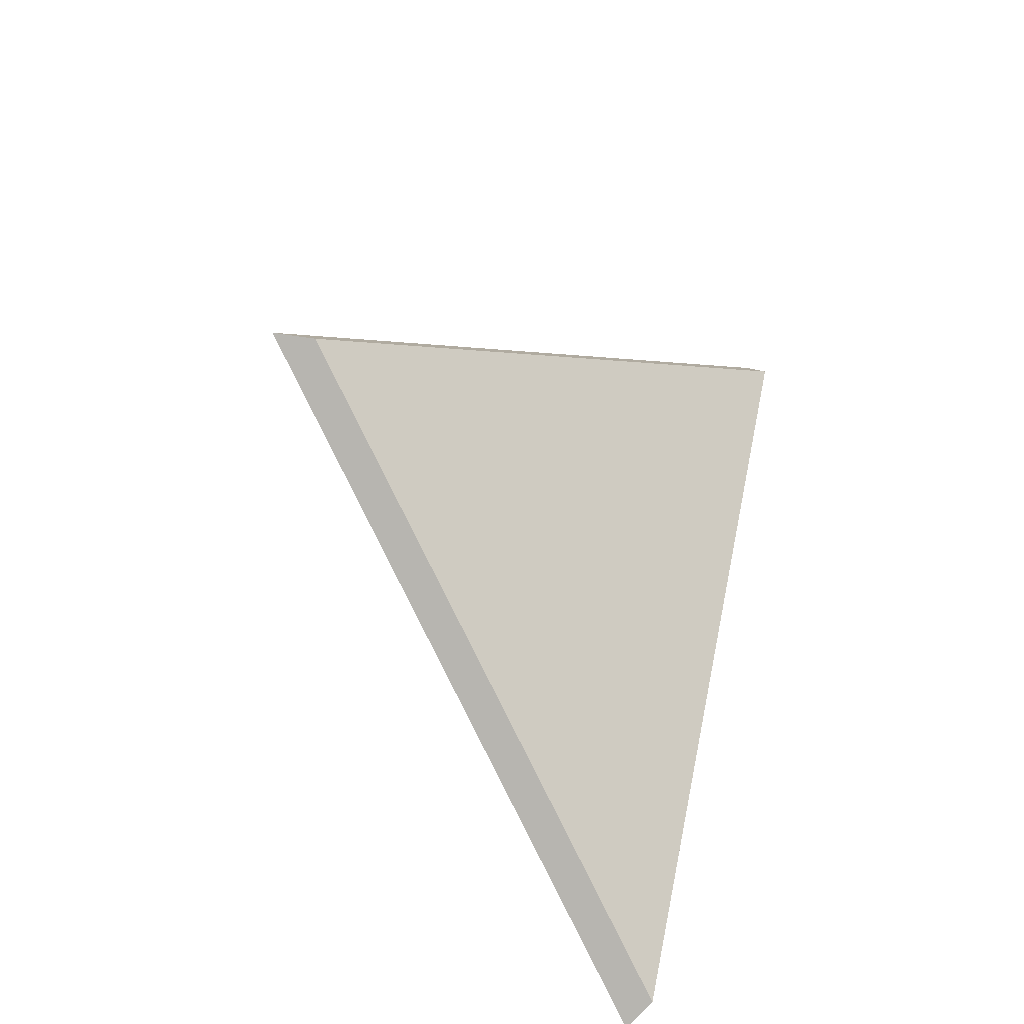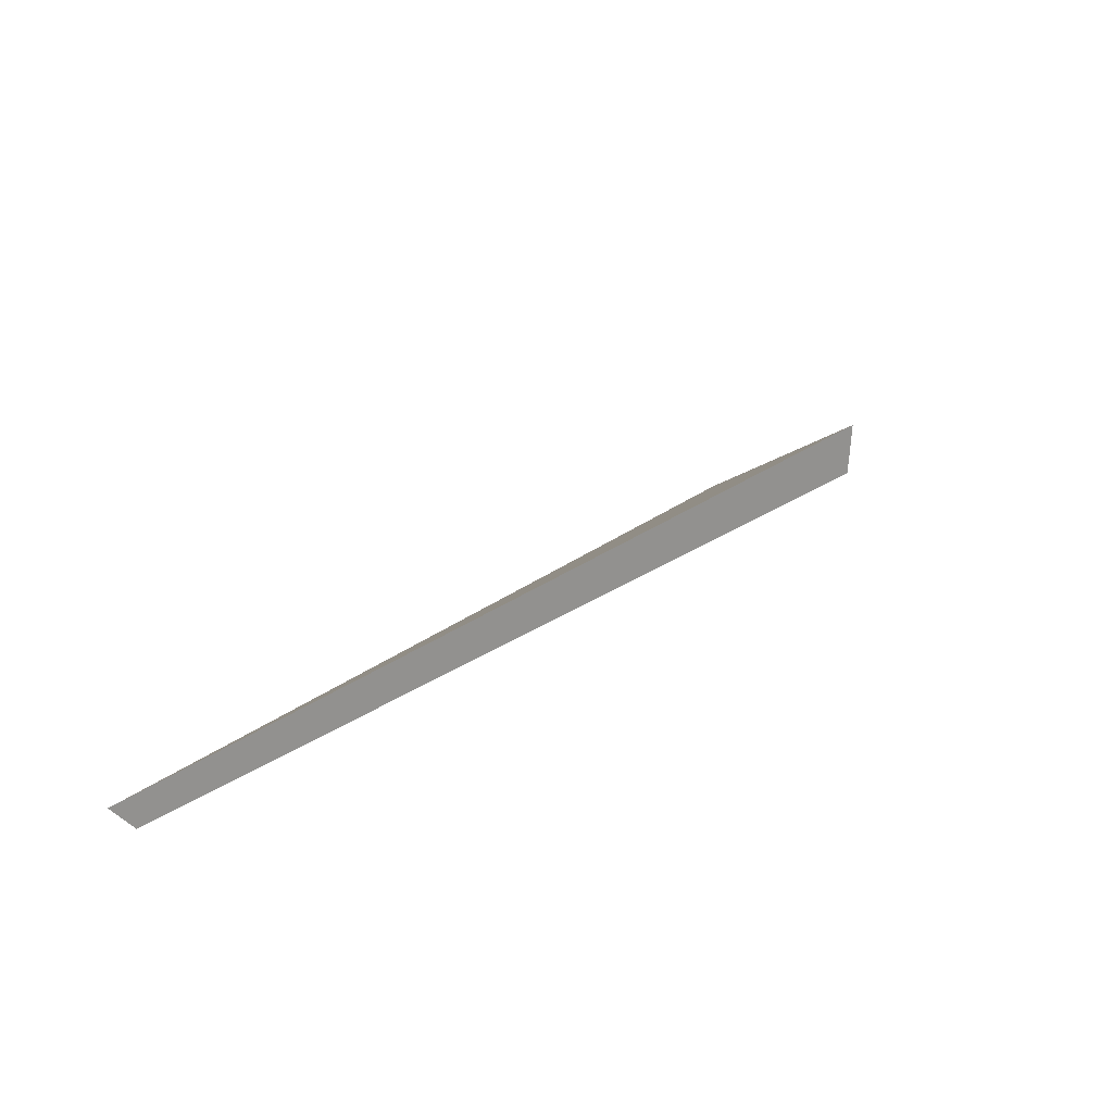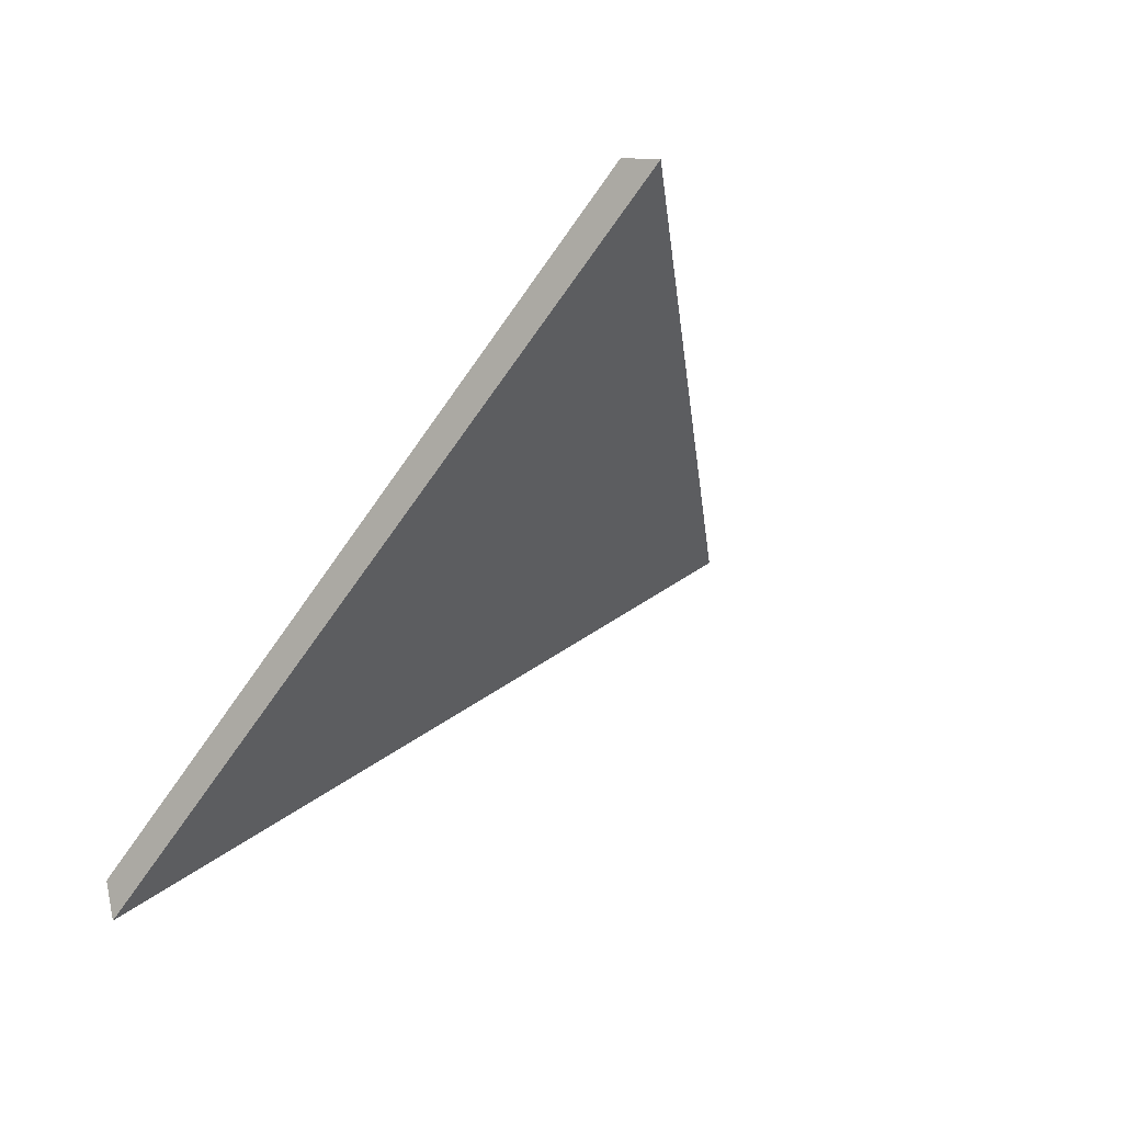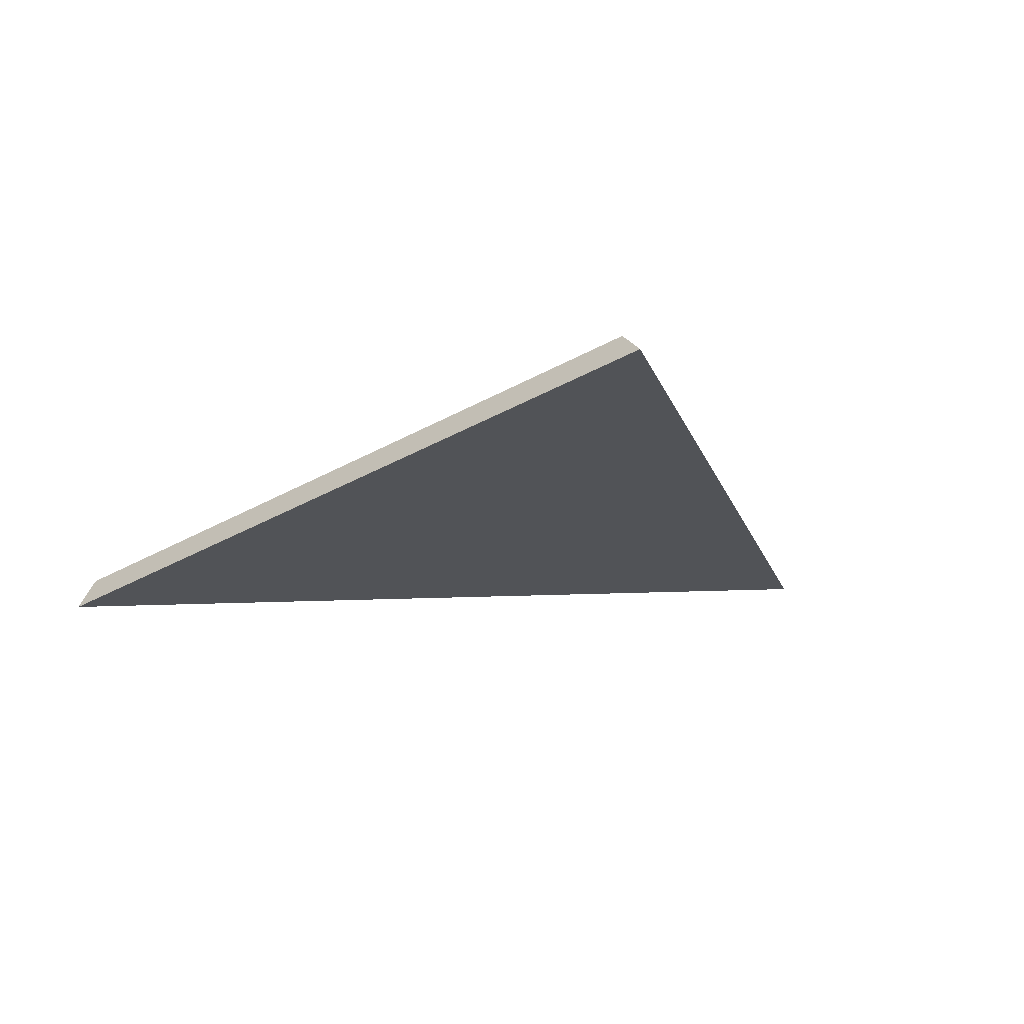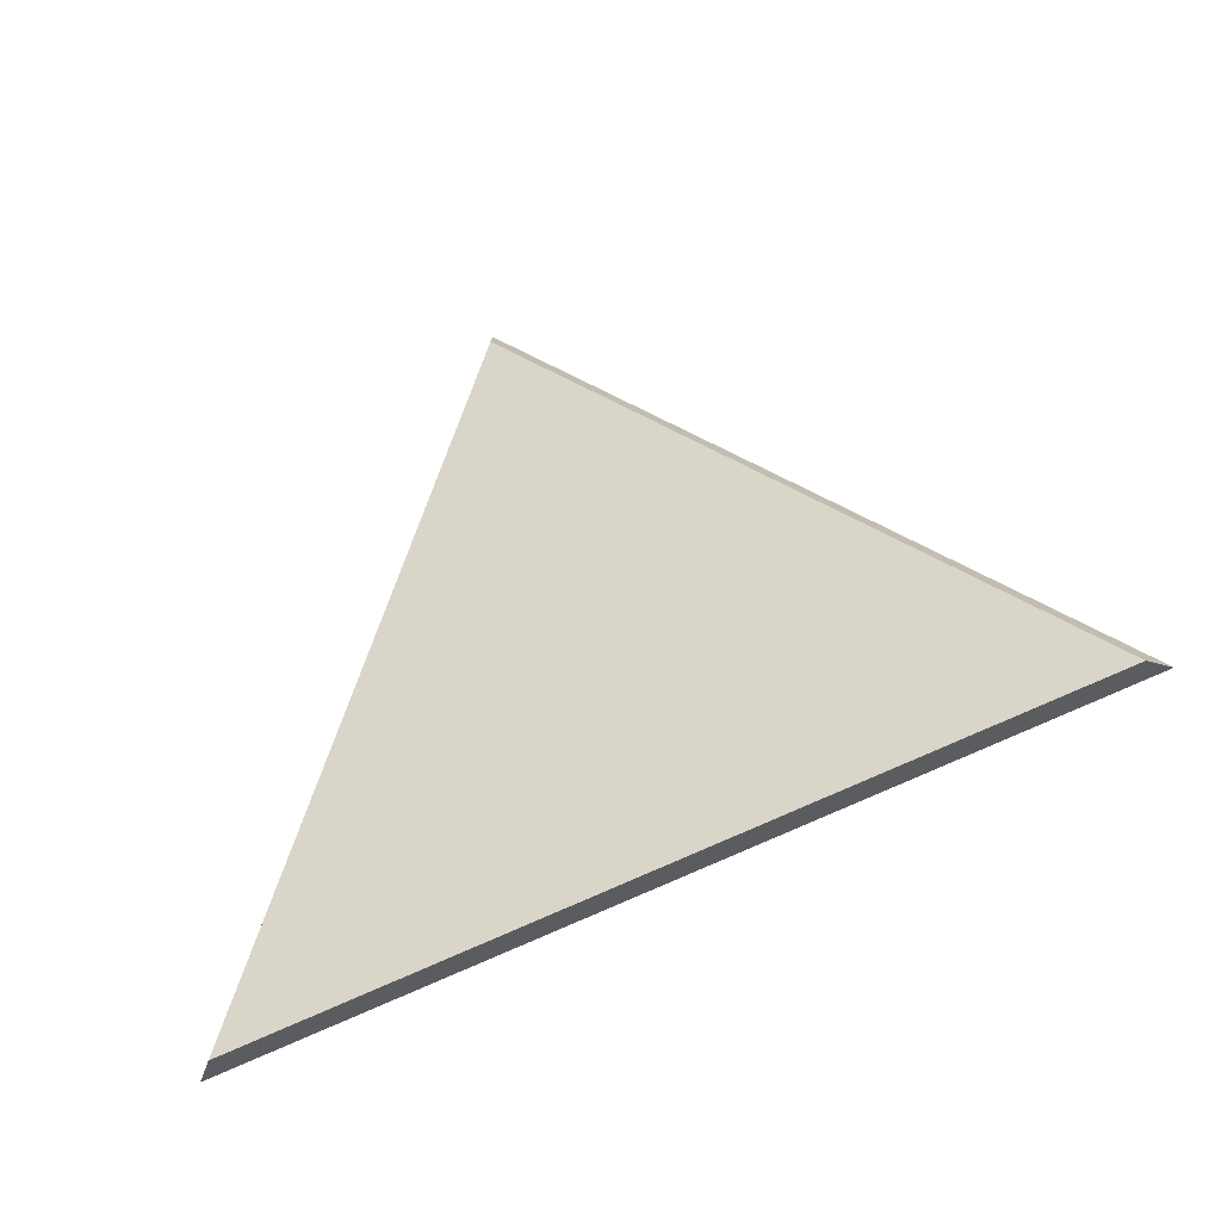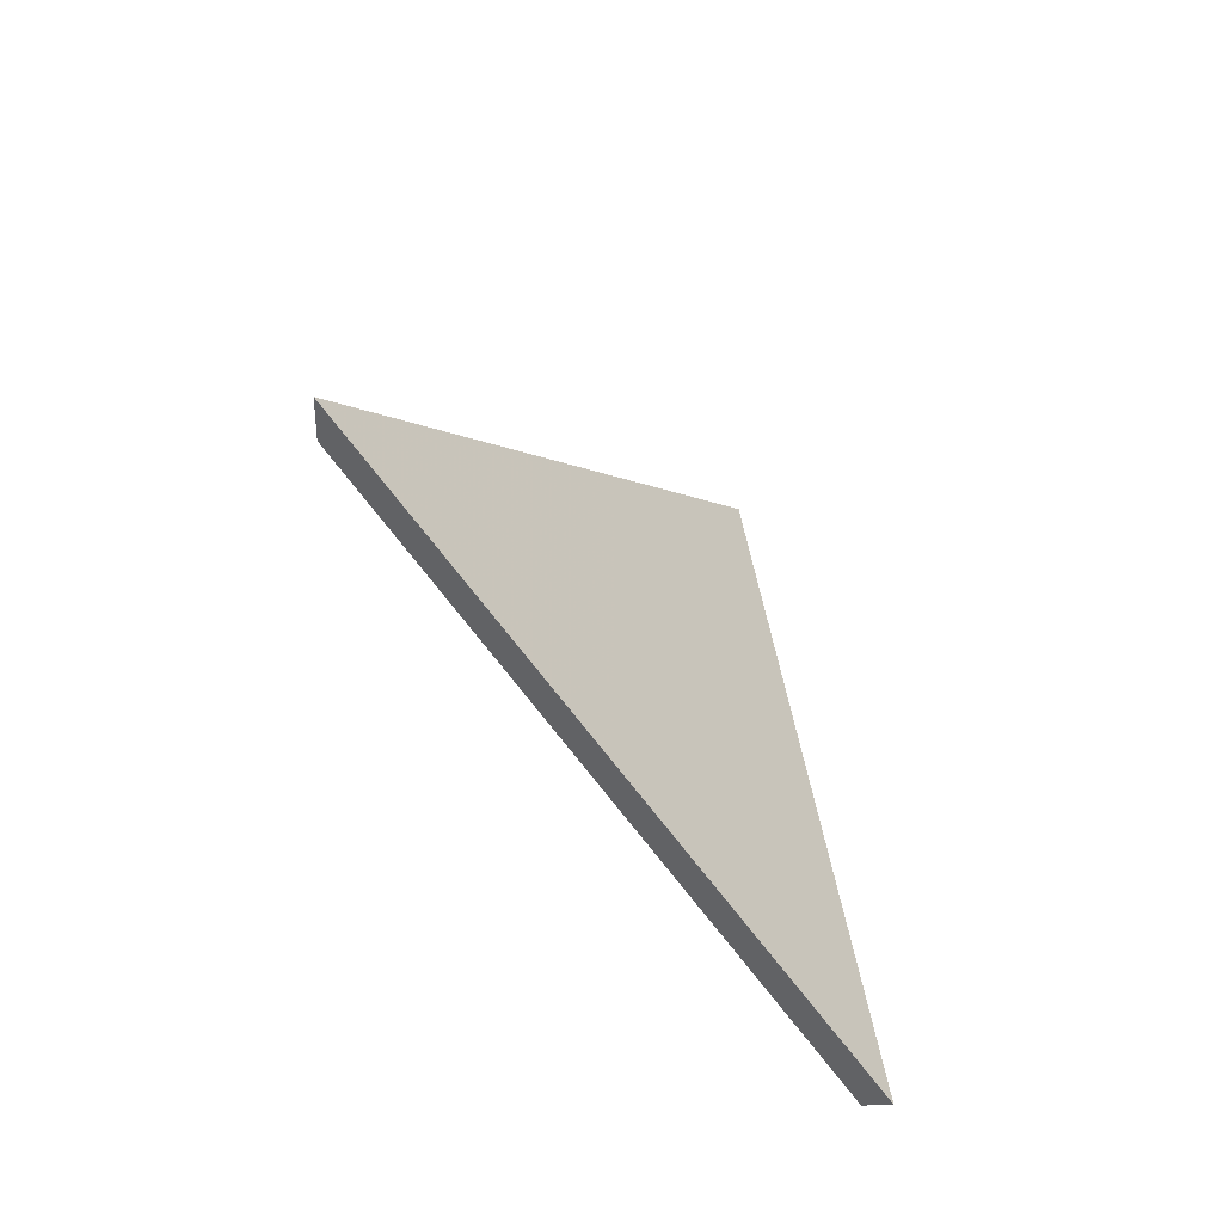
<metadata>
{"format":"obj","ext":"obj","renderer":"f3d","projection":"perspective","resolution":1024,"background":"white","views":[{"elev":45.4,"azim":-78.0,"up":"+Z"},{"elev":-36.6,"azim":-146.0,"up":"+Y"},{"elev":-55.9,"azim":55.2,"up":"+Z"},{"elev":22.3,"azim":160.7,"up":"+Z"},{"elev":-77.5,"azim":17.0,"up":"+Y"},{"elev":35.9,"azim":77.1,"up":"+Y"}]}
</metadata>
<code>
v -7.411 0.1819 -4.332
v -7.361 0.1819 -4.326
v -7.388 0.2072 -4.304
v -7.388 0.2098 -4.304
v -7.388 0.2072 -4.304
v -7.361 0.1819 -4.326
v -7.359 0.1832 -4.327
v -7.359 0.1832 -4.327
v -7.361 0.1819 -4.326
v -7.411 0.1819 -4.332
v -7.412 0.1832 -4.333
v -7.412 0.1832 -4.333
v -7.411 0.1819 -4.332
v -7.388 0.2072 -4.304
v -7.388 0.2098 -4.304
v -7.388 0.2098 -4.304
v -7.359 0.1832 -4.327
v -7.412 0.1832 -4.333
f 1 2 3
f 4 5 6
f 4 6 7
f 8 9 10
f 8 10 11
f 12 13 14
f 12 14 15
f 16 17 18

</code>
